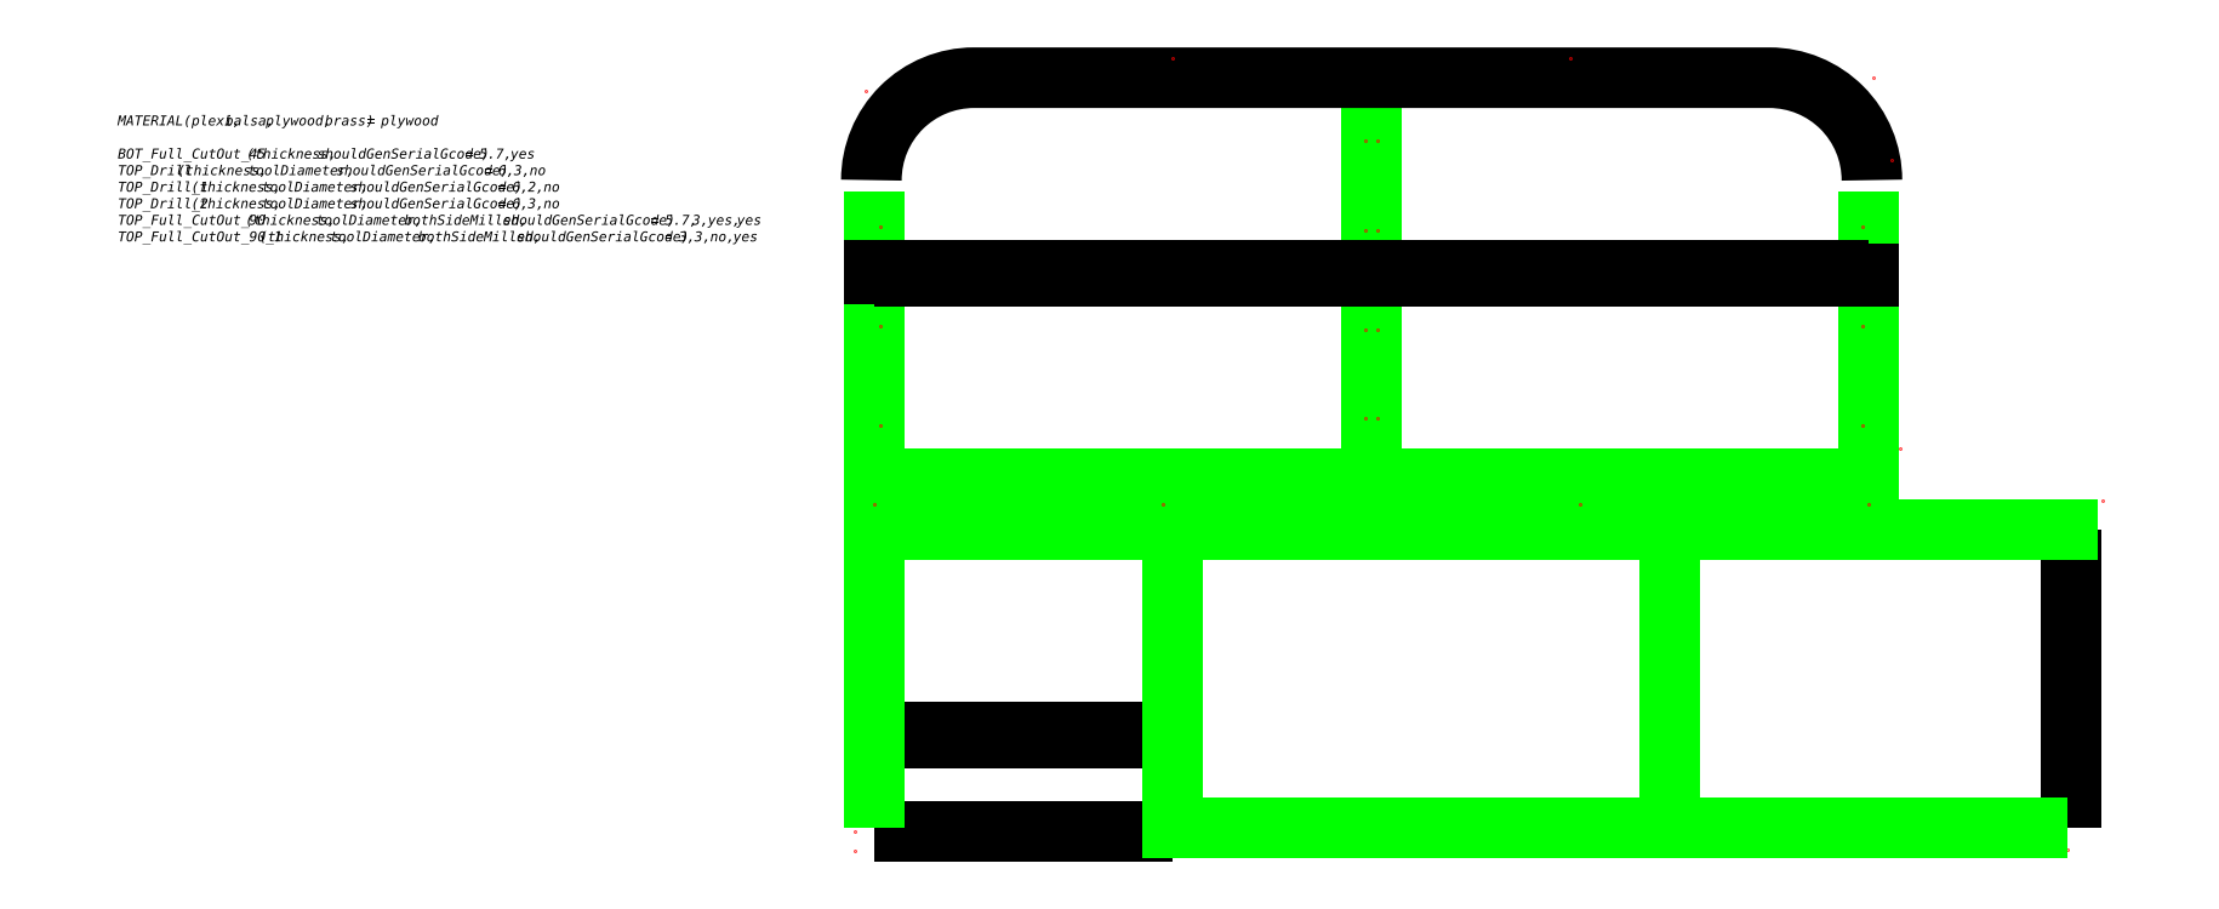
<metadata>
{"format":"dxf","ext":"dxf","renderer":"ezdxf+matplotlib","layout":"modelspace","background":"white","min_lineweight":24,"dpi":150}
</metadata>
<code>
0
SECTION
2
ENTITIES
0
LWPOLYLINE
8
TOP_Full_CutOut_90
90
        2
70
     0
43
0
10
420.2
20
110.2
10
270.2
20
110.2
0
LWPOLYLINE
8
TOP_Full_CutOut_90_1
90
        6
70
     0
43
0
10
270.2
20
157.2
10
420.2
20
157.2
10
420.2
20
158.7
10
270.2
20
158.7
10
270.2
20
160.2
10
420.2
20
160.2
0
POINT
8
TOP_Drill
10
260.2
20
100.2
30
0
0
POINT
8
TOP_Drill_1
10
417.2
20
186.7
30
0
0
POINT
8
TOP_Drill_1
10
417.2
20
231.7
30
0
0
POINT
8
TOP_Drill_1
10
417.2
20
141.7
30
0
0
POINT
8
TOP_Drill_1
10
273.2
20
186.7
30
0
0
POINT
8
TOP_Drill_1
10
273.2
20
231.7
30
0
0
POINT
8
TOP_Drill_1
10
273.2
20
141.7
30
0
0
LWPOLYLINE
8
BOT_Full_CutOut_45
90
        2
70
     0
43
0
10
270.2
20
111.7
10
270.2
20
261.7
0
MTEXT
8
0
10
-110.1
20
470.3
30
0
40
5
41
378.9
46
92.21
71
     1
72
     1
3
{\f@Arial Unicode MS|b0|i0|c238|p34;MATERIAL (plexi, balsa, plywood, brass) = plywood^J^JBOT_Full_CutOut_45 (thickness, shouldGenSerialGcode) = 5.7,  yes^JTOP_Drill (thickness, toolDiameter, shouldGenSerialGcode) = 6, 3, no^JTOP_Drill_1 (thickness, toolD
3
iameter, shouldGenSerialGcode) = 6, 2, no^JTOP_Drill_2 (thickness, toolDiameter, shouldGenSerialGcode) = 6, 3, no^JTOP_Full_CutOut_90 (thickness, toolDiameter, bothSideMilled, shouldGenSerialGcode) = 5.7, 3, yes, yes^JTOP_Full_CutOut_90_1 (thickness, to
1
olDiameter, bothSideMilled, shouldGenSerialGcode) = 3, 3, no, yes}
73
     1
44
1
0
POINT
8
TOP_Drill_2
10
260.2
20
110.2
30
0
0
LWPOLYLINE
8
TOP_Full_CutOut_90
90
        2
70
     0
43
0
10
871.7
20
261.7
10
871.7
20
111.7
0
POINT
8
TOP_Drill
10
870.2
20
100.7
30
0
50
270
0
POINT
8
TOP_Drill
10
670.2
20
100.7
30
0
50
270
0
POINT
8
TOP_Drill
10
420.2
20
100.7
30
0
50
270
0
LINE
8
BOT_Full_CutOut_45
10
770.2
20
261.7
30
0
11
870.2
21
261.7
31
0
0
LWPOLYLINE
8
BOT_Full_CutOut_45
90
        3
70
     0
43
0
10
670.2
20
111.7
10
420.2
20
111.7
10
420.2
20
261.7
0
LWPOLYLINE
8
BOT_Full_CutOut_45
90
        3
70
     0
43
0
10
870.2
20
111.7
10
670.2
20
111.7
10
670.2
20
261.7
0
POINT
8
TOP_Drill
10
887.5
20
276.8
30
0
0
LWPOLYLINE
8
BOT_Full_CutOut_45
90
        4
70
     0
43
0
10
520.2
20
489.2
10
520.2
20
287.7
10
770.2
20
287.7
10
770.2
20
431.7
0
LWPOLYLINE
8
TOP_Full_CutOut_90
90
        5
70
     0
43
0
10
771.7
20
437.7
42
0.4142
10
720.2
20
489.2
10
520.2
20
489.2
10
320.2
20
489.2
42
0.4142
10
268.7
20
437.7
0
LWPOLYLINE
8
BOT_Full_CutOut_45
90
        3
70
     0
43
0
10
270.2
20
431.7
10
270.2
20
287.7
10
520.2
20
287.7
0
LWPOLYLINE
8
TOP_Full_CutOut_90_1
90
        9
70
     0
43
0
10
270.2
20
389.2
10
520.2
20
389.2
10
770.2
20
389.2
10
770.2
20
390.7
10
520.2
20
390.7
10
270.2
20
390.7
10
270.2
20
392.2
10
520.2
20
392.2
10
770.2
20
392.2
0
POINT
8
TOP_Drill
10
266
20
482.3
30
0
0
POINT
8
TOP_Drill
10
772.4
20
489.2
30
0
0
POINT
8
TOP_Drill_2
10
781.7
20
447.7
30
0
0
POINT
8
TOP_Drill_1
10
767.2
20
364.2
30
0
0
POINT
8
TOP_Drill_1
10
767.2
20
414.2
30
0
0
POINT
8
TOP_Drill_1
10
767.2
20
314.2
30
0
0
POINT
8
TOP_Drill_1
10
523.2
20
457.7
30
0
0
POINT
8
TOP_Drill_1
10
523.2
20
412.7
30
0
0
POINT
8
TOP_Drill_1
10
523.2
20
362.7
30
0
0
POINT
8
TOP_Drill_1
10
523.2
20
317.7
30
0
0
POINT
8
TOP_Drill_1
10
273.2
20
364.2
30
0
50
180
0
POINT
8
TOP_Drill_1
10
273.2
20
414.2
30
0
50
180
0
POINT
8
TOP_Drill_1
10
273.2
20
314.2
30
0
50
180
0
POINT
8
TOP_Drill_1
10
517.2
20
457.7
30
0
50
180
0
POINT
8
TOP_Drill_1
10
517.2
20
412.7
30
0
50
180
0
POINT
8
TOP_Drill_1
10
517.2
20
362.7
30
0
50
180
0
POINT
8
TOP_Drill_1
10
517.2
20
317.7
30
0
50
180
0
POINT
8
TOP_Drill
10
786
20
302.8
30
0
0
LINE
8
BOT_Full_CutOut_45
10
520.2
20
261.7
30
0
11
770.2
21
261.7
31
0
0
LINE
8
BOT_Full_CutOut_45
10
270.2
20
261.7
30
0
11
520.2
21
261.7
31
0
0
POINT
8
TOP_Drill
10
270.2
20
274.7
30
0
0
POINT
8
TOP_Drill
10
415.2
20
274.7
30
0
0
POINT
8
TOP_Drill
10
625.2
20
274.7
30
0
0
POINT
8
TOP_Drill
10
770.2
20
274.7
30
0
0
POINT
8
TOP_Drill
10
420.2
20
499.2
30
0
0
POINT
8
TOP_Drill
10
620.2
20
499.2
30
0
0
VIEWPORT
8
0
10
0
20
0
30
0
40
467
41
238.2
68
     1
69
     1
12
128.5
22
97.5
13
0
23
0
14
10
24
10
15
10
25
10
16
0
26
0
36
1
17
0
27
0
37
0
42
50
43
0
44
0
45
238.2
50
0
51
0
72
   100
90
   557168
1

281
     0
71
     1
74
     0
110
0
120
0
130
0
111
1
121
0
131
0
112
0
122
1
132
0
79
     0
146
0
170
     0
61
     5
348
F5
292
     1
282
     1
141
0
142
0
63
   256
0
ENDSEC
0
EOF

</code>
